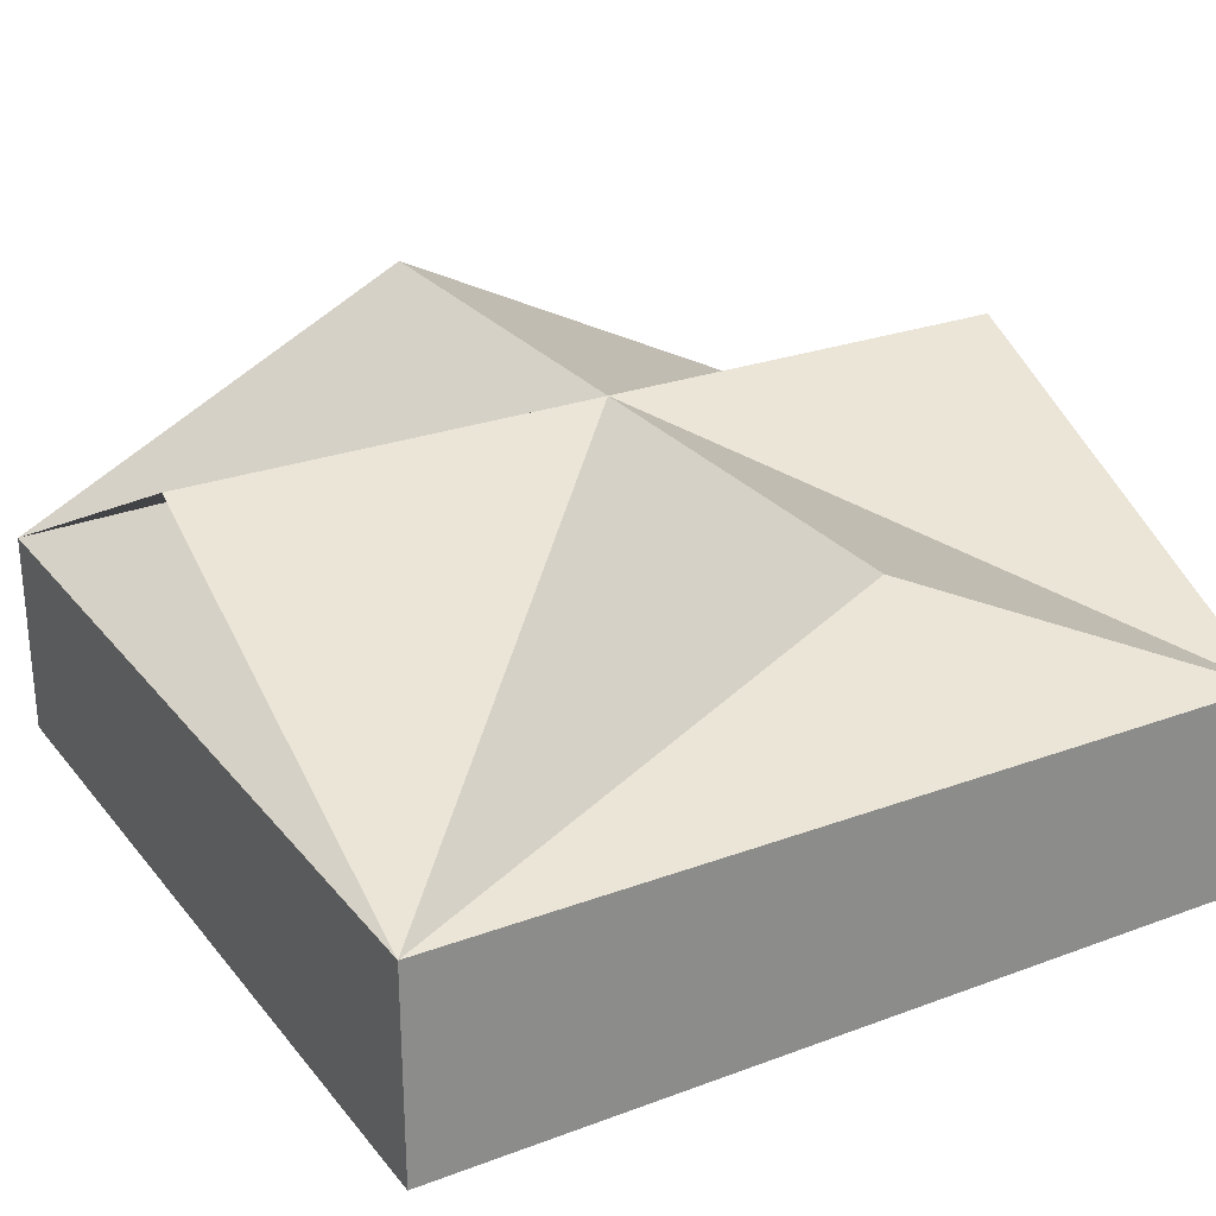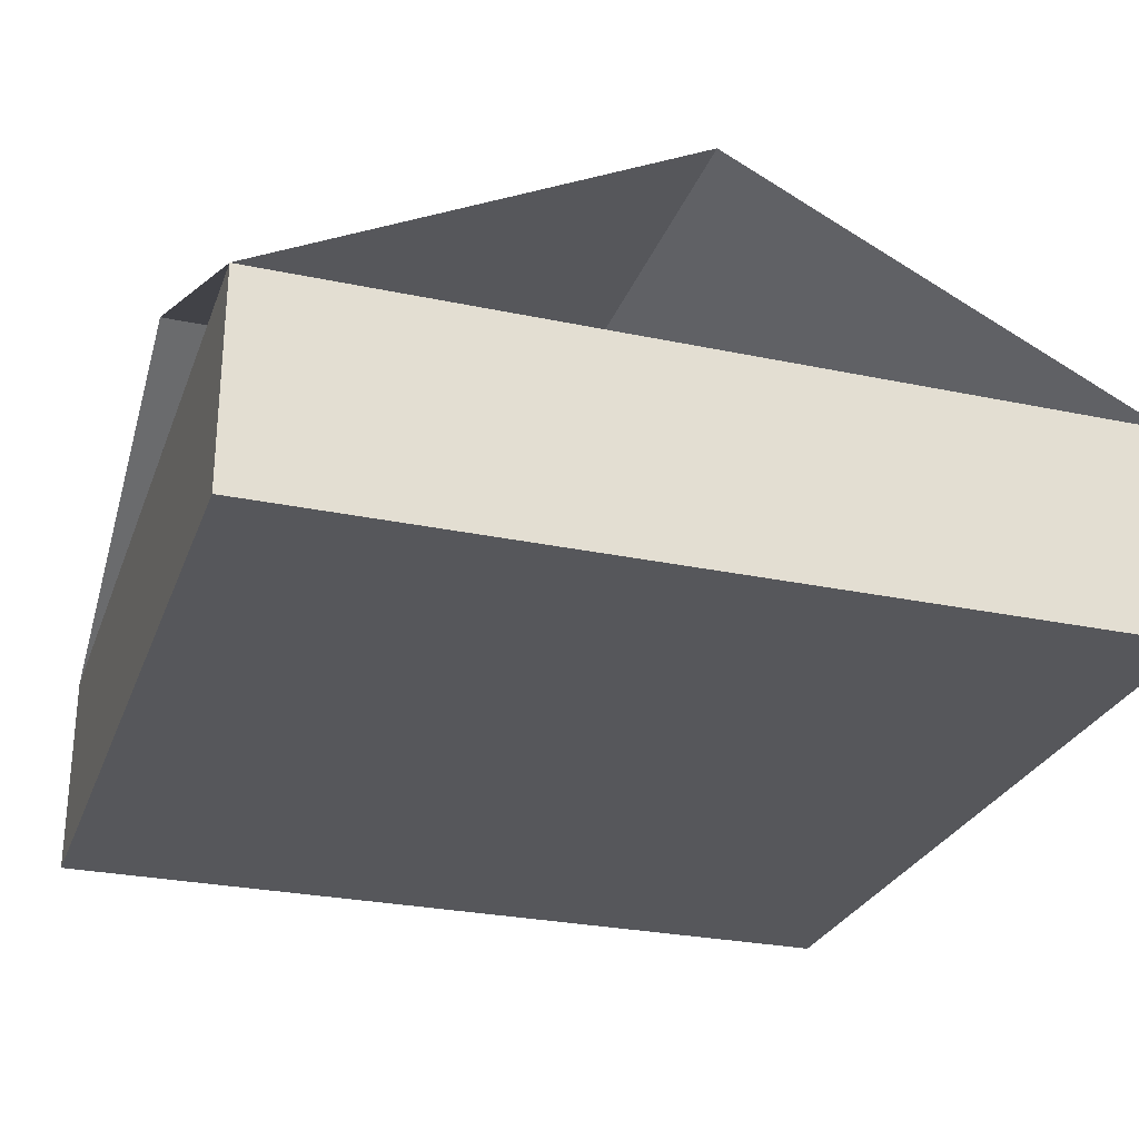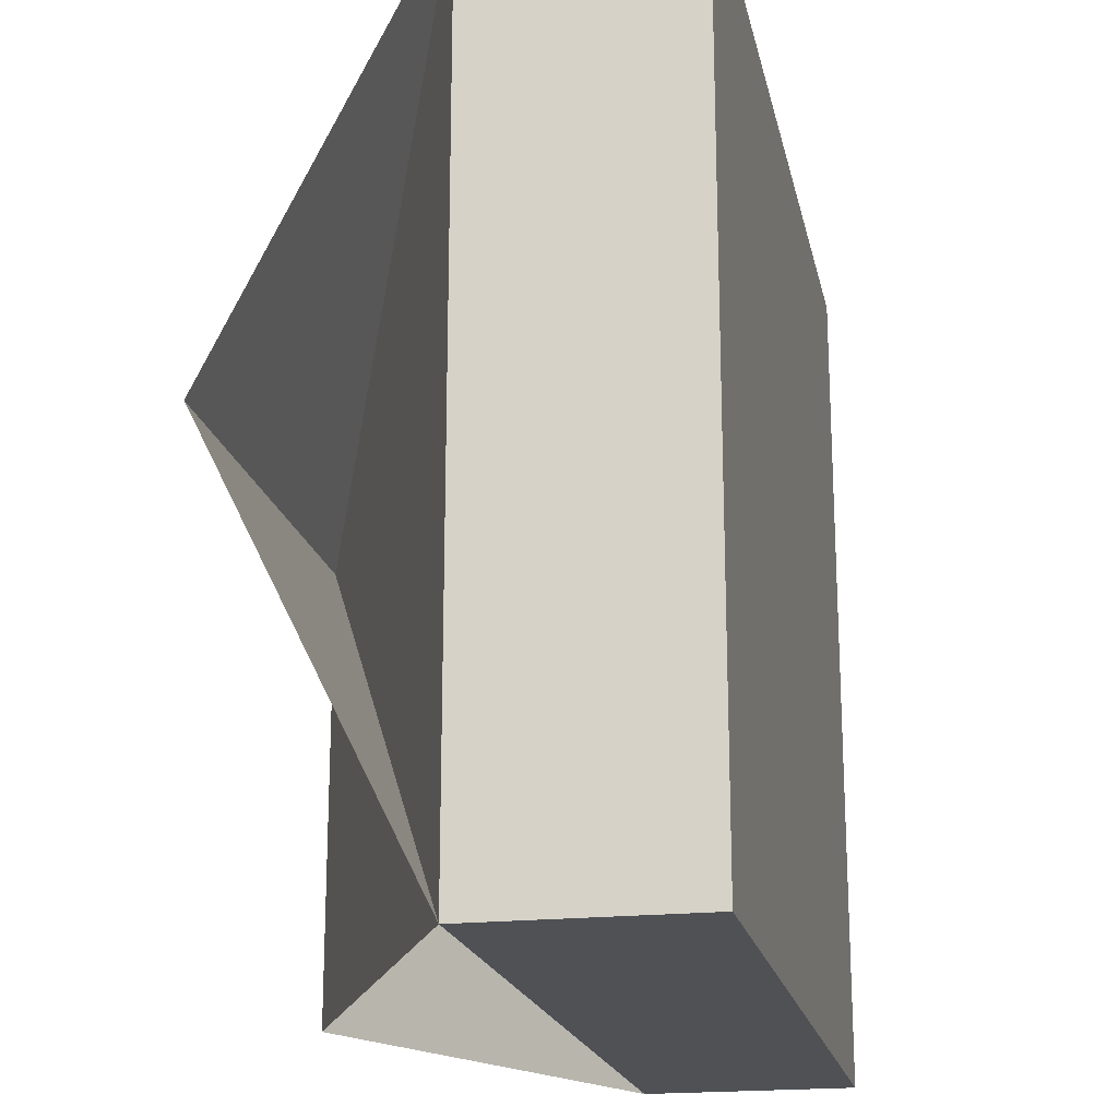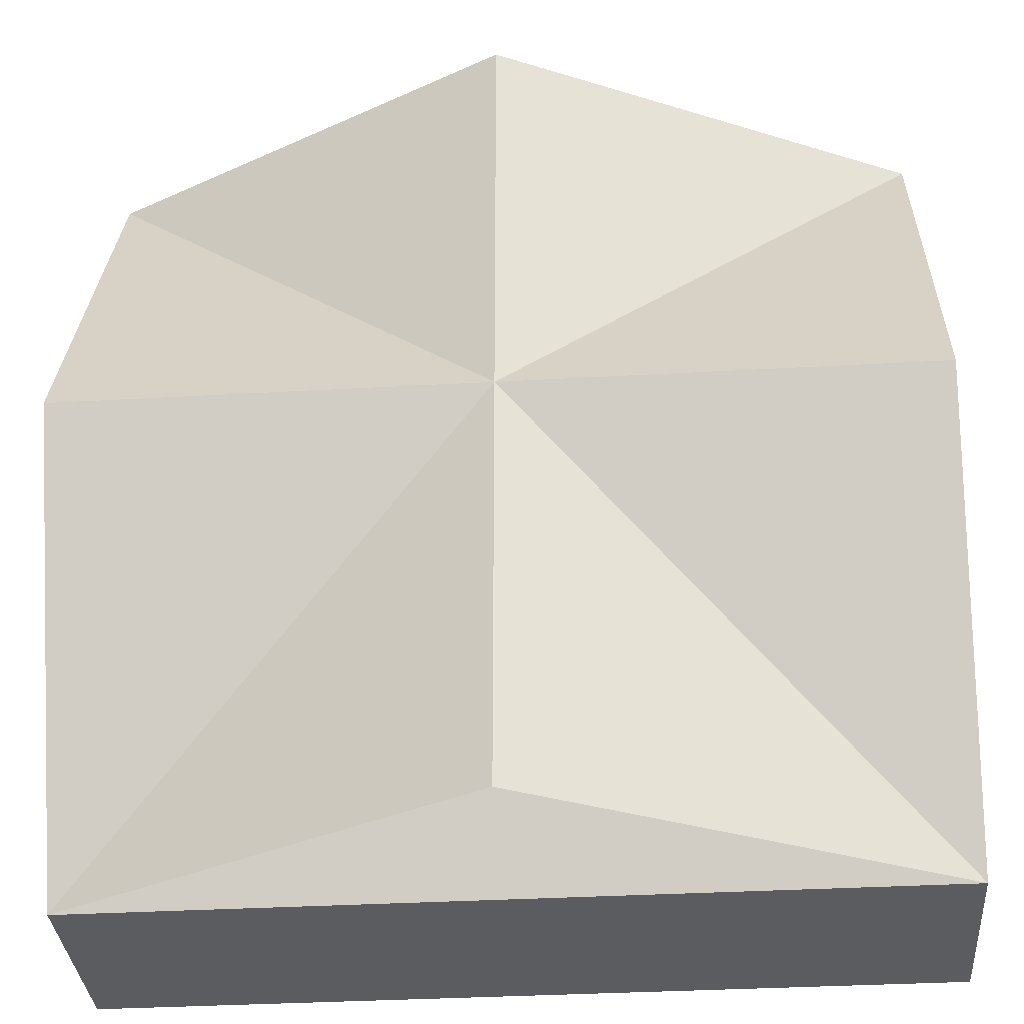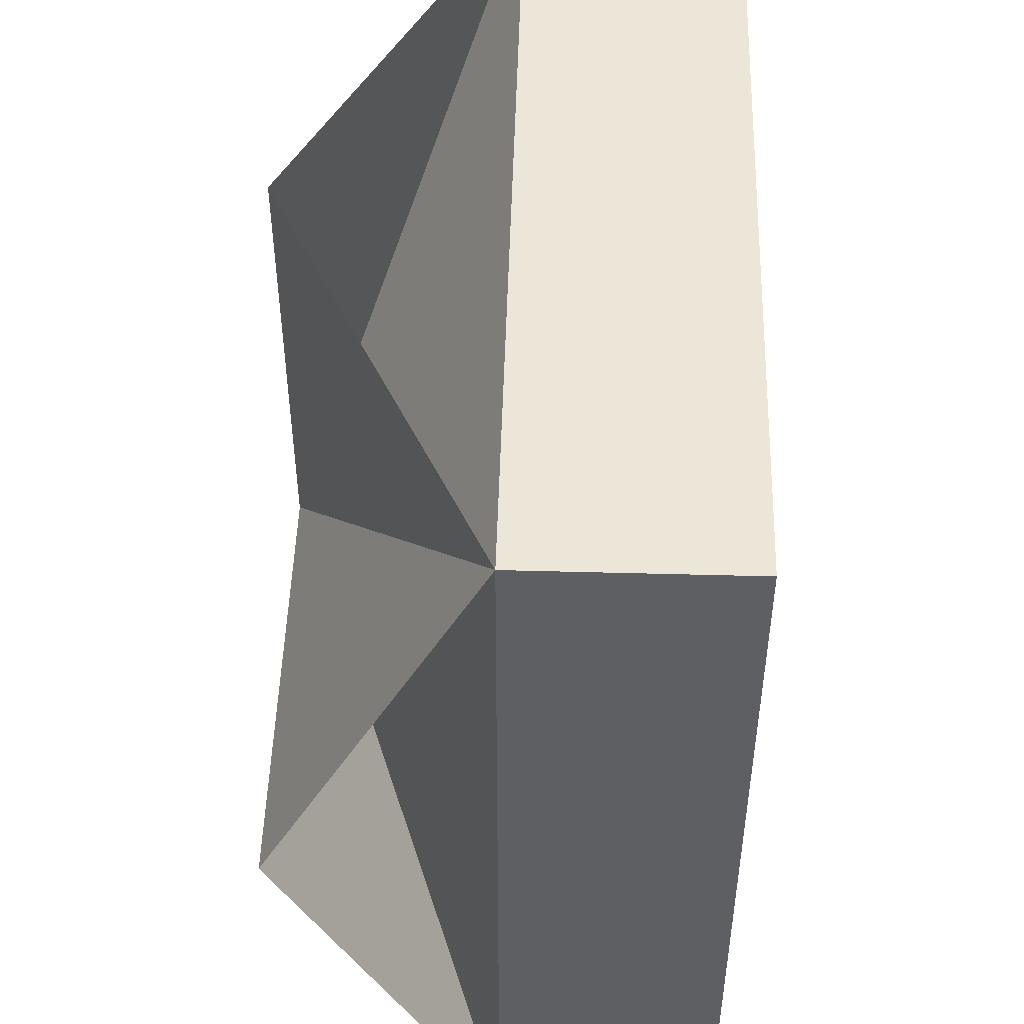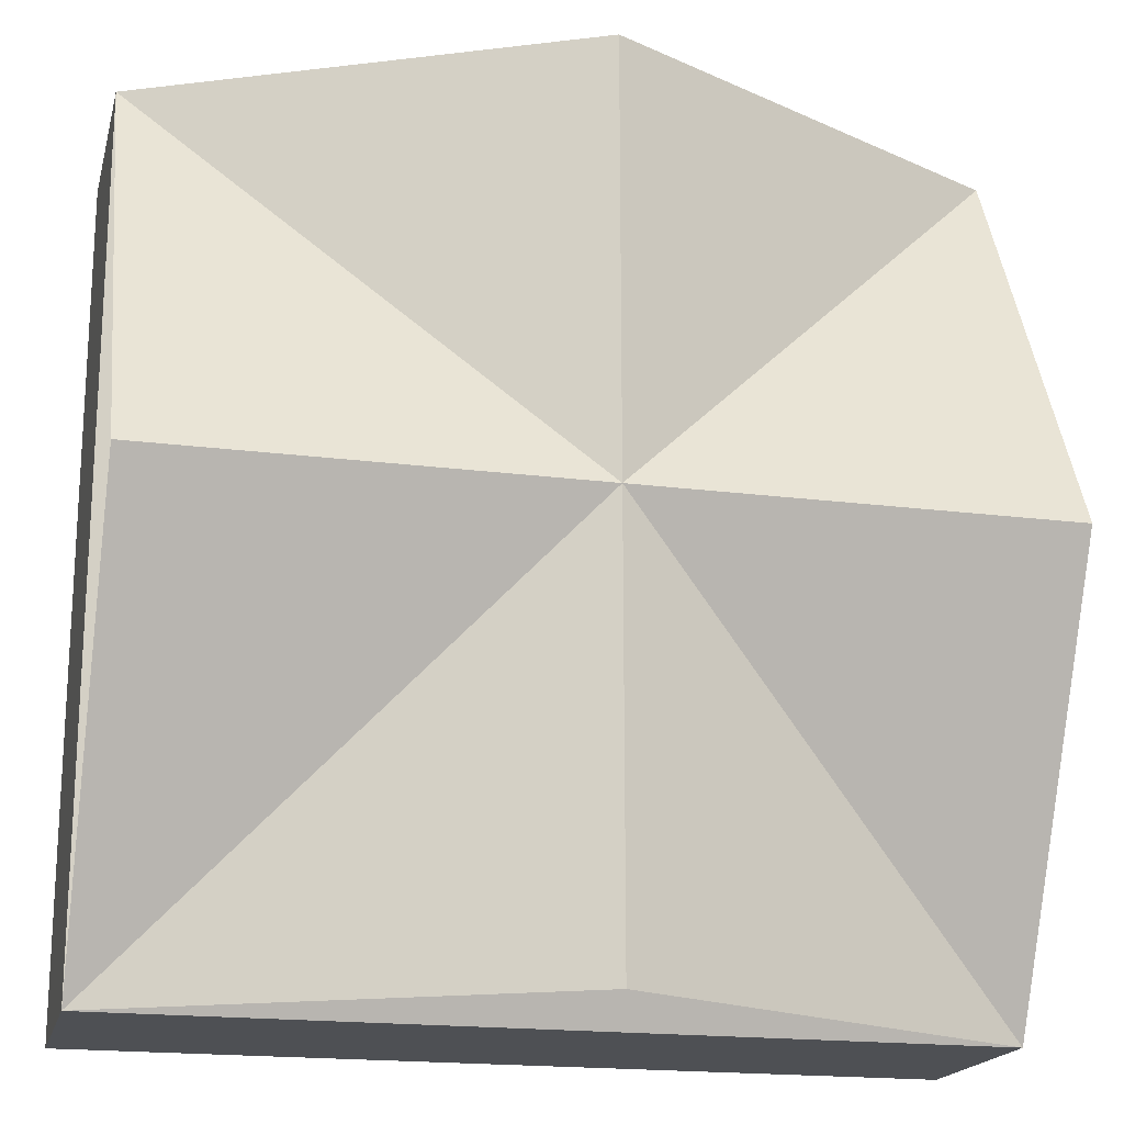
<metadata>
{"format":"obj","ext":"obj","renderer":"f3d","projection":"perspective","resolution":1024,"background":"white","views":[{"elev":26.5,"azim":149.9,"up":"+Y"},{"elev":-27.4,"azim":162.0,"up":"+Y"},{"elev":-19.5,"azim":-78.3,"up":"+Z"},{"elev":-34.8,"azim":-175.6,"up":"+Z"},{"elev":49.2,"azim":-88.3,"up":"+Z"},{"elev":-18.7,"azim":166.2,"up":"+Z"}]}
</metadata>
<code>
o SkyBox
v 10 -1 -10
v 10 -1 10
v -10 -1 -10
v -10 -1 10
v 10 4 10
v -10 4 -10
v 10 4 -10
v -10 4 10
v 10 9 0
v -10 9 0
v 10 9 0
v -10 9 0
v 0 9 10
v 0 9 -10
v 0 9 -10
v 0 9 10
f 3 4 2 1
f 1 2 5 7
f 3 1 7 6
f 6 7 11 10
f 7 5 13 15
f 2 4 8 5
f 4 3 6 8
f 5 8 12 9
f 8 6 14 16

</code>
